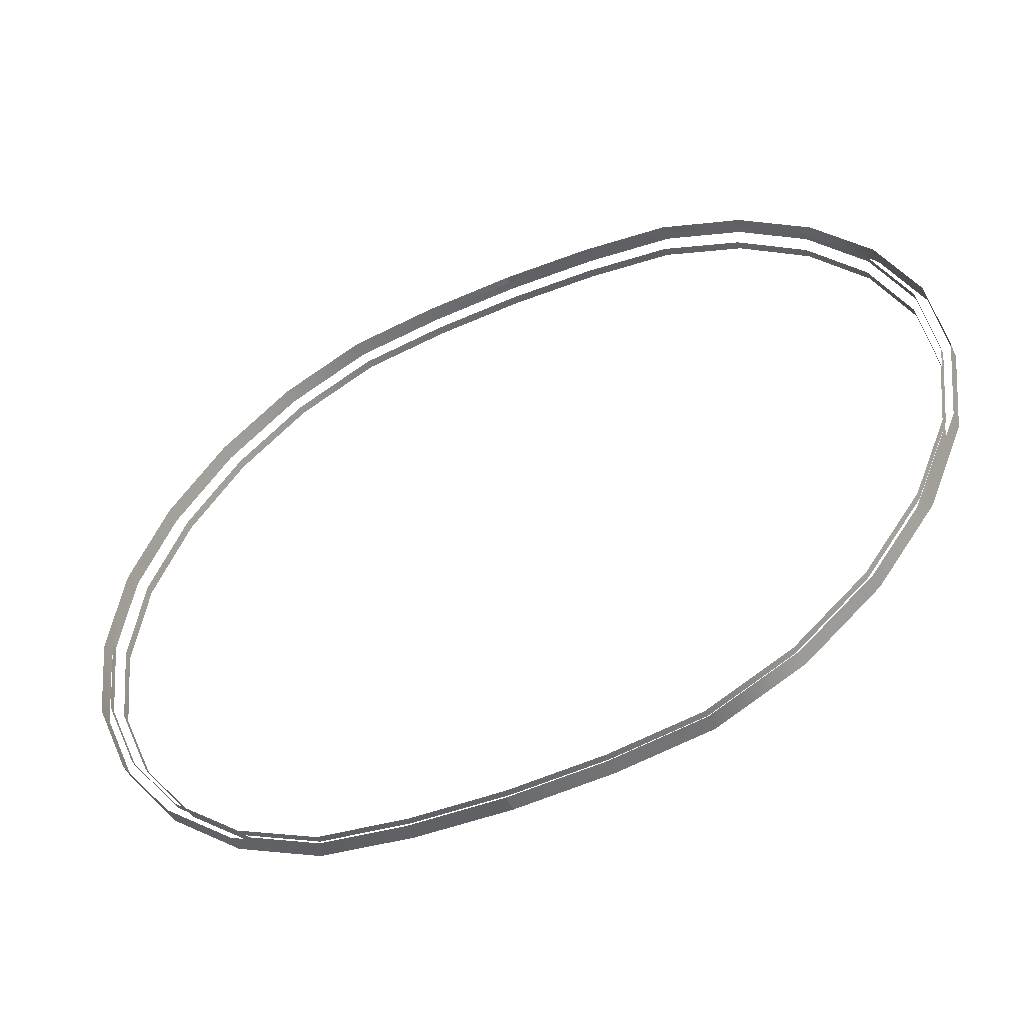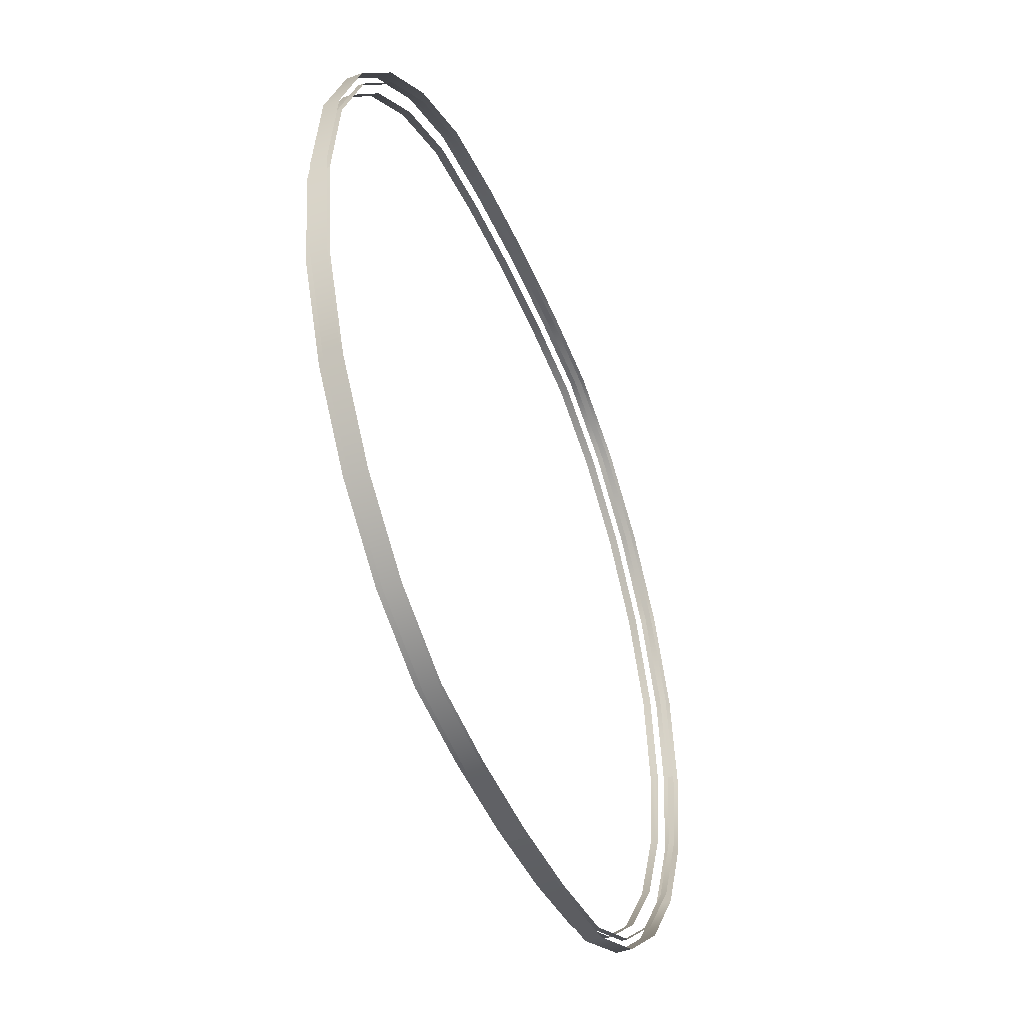
<metadata>
{"format":"obj","ext":"obj","renderer":"f3d","projection":"perspective","resolution":1024,"background":"white","views":[{"elev":-51.6,"azim":24.4,"up":"+Z"},{"elev":-45.5,"azim":-67.9,"up":"+Z"}]}
</metadata>
<code>
g mid_arena_facade
v 21.77 14.92 -91.37
v 42.74 15.6 -88.17
v 42.74 14.92 -88.17
v 21.77 15.6 -91.37
v 42.74 16.87 -88.17
v 21.77 16.87 -91.37
v -0.0005951 14.92 -92.39
v 21.77 15.6 -91.37
v 21.77 14.92 -91.37
v -0.0005951 15.6 -92.39
v 21.77 16.87 -91.37
v -0.0005951 16.87 -92.39
v 62.12 14.92 -78.57
v 78.97 15.6 -63.81
v 78.97 14.92 -63.81
v 62.12 15.6 -78.57
v 78.97 16.87 -63.81
v 62.12 16.87 -78.57
v 42.74 14.92 -88.17
v 62.12 15.6 -78.57
v 62.12 14.92 -78.57
v 42.74 15.6 -88.17
v 62.12 16.87 -78.57
v 42.74 16.87 -88.17
v 92.4 14.92 -45.13
v 101.2 15.6 -23.53
v 101.2 14.92 -23.53
v 92.4 15.6 -45.13
v 101.2 16.87 -23.53
v 92.4 16.87 -45.13
v 78.97 14.92 -63.81
v 92.4 15.6 -45.13
v 92.4 14.92 -45.13
v 78.97 15.6 -63.81
v 92.4 16.87 -45.13
v 78.97 16.87 -63.81
v 101.2 14.92 -23.53
v 104.1 15.6 0.0005951
v 104.1 14.92 0.0005951
v 101.2 15.6 -23.53
v 104.1 16.87 0.0005951
v 101.2 16.87 -23.53
v 21.77 14.92 91.37
v 42.74 14.92 88.17
v 42.74 15.6 88.17
v 21.77 15.6 91.37
v 21.77 16.87 91.37
v 42.74 16.87 88.17
v -0.0005951 14.92 92.39
v 21.77 14.92 91.37
v 21.77 15.6 91.37
v -0.0005951 15.6 92.39
v -0.0005951 16.87 92.39
v 21.77 16.87 91.37
v 62.12 14.92 78.56
v 78.97 14.92 63.8
v 78.97 15.6 63.8
v 62.12 15.6 78.56
v 62.12 16.87 78.56
v 78.97 16.87 63.8
v 42.74 14.92 88.17
v 62.12 14.92 78.56
v 62.12 15.6 78.56
v 42.74 15.6 88.17
v 42.74 16.87 88.17
v 62.12 16.87 78.56
v 92.4 14.92 45.13
v 101.2 14.92 23.53
v 101.2 15.6 23.53
v 92.4 15.6 45.13
v 92.4 16.87 45.13
v 101.2 16.87 23.53
v 78.97 14.92 63.8
v 92.4 14.92 45.13
v 92.4 15.6 45.13
v 78.97 15.6 63.8
v 78.97 16.87 63.8
v 92.4 16.87 45.13
v 101.2 14.92 23.53
v 104.1 14.92 0.0005951
v 104.1 15.6 0.0005951
v 101.2 15.6 23.53
v 101.2 16.87 23.53
v 104.1 16.87 0.0005951
v -21.77 14.92 -91.37
v -42.75 14.92 -88.17
v -42.75 15.6 -88.17
v -21.77 15.6 -91.37
v -21.77 16.87 -91.37
v -42.75 16.87 -88.17
v -0.0005951 14.92 -92.39
v -21.77 14.92 -91.37
v -21.77 15.6 -91.37
v -0.0005951 15.6 -92.39
v -0.0005951 16.87 -92.39
v -21.77 16.87 -91.37
v -62.12 14.92 -78.57
v -78.97 14.92 -63.81
v -78.97 15.6 -63.81
v -62.12 15.6 -78.57
v -62.12 16.87 -78.57
v -78.97 16.87 -63.81
v -42.75 14.92 -88.17
v -62.12 14.92 -78.57
v -62.12 15.6 -78.57
v -42.75 15.6 -88.17
v -42.75 16.87 -88.17
v -62.12 16.87 -78.57
v -92.4 14.92 -45.13
v -101.2 14.92 -23.53
v -101.2 15.6 -23.53
v -92.4 15.6 -45.13
v -92.4 16.87 -45.13
v -101.2 16.87 -23.53
v -78.97 14.92 -63.81
v -92.4 14.92 -45.13
v -92.4 15.6 -45.13
v -78.97 15.6 -63.81
v -78.97 16.87 -63.81
v -92.4 16.87 -45.13
v -101.2 14.92 -23.53
v -104.1 14.92 0.0005951
v -104.1 15.6 0.0005951
v -101.2 15.6 -23.53
v -101.2 16.87 -23.53
v -104.1 16.87 0.0005951
v -21.77 14.92 91.37
v -42.75 15.6 88.17
v -42.75 14.92 88.17
v -21.77 15.6 91.37
v -42.75 16.87 88.17
v -21.77 16.87 91.37
v -0.0005951 14.92 92.39
v -21.77 15.6 91.37
v -21.77 14.92 91.37
v -0.0005951 15.6 92.39
v -21.77 16.87 91.37
v -0.0005951 16.87 92.39
v -62.12 14.92 78.56
v -78.97 15.6 63.8
v -78.97 14.92 63.8
v -62.12 15.6 78.56
v -78.97 16.87 63.8
v -62.12 16.87 78.56
v -42.75 14.92 88.17
v -62.12 15.6 78.56
v -62.12 14.92 78.56
v -42.75 15.6 88.17
v -62.12 16.87 78.56
v -42.75 16.87 88.17
v -92.4 14.92 45.13
v -101.2 15.6 23.53
v -101.2 14.92 23.53
v -92.4 15.6 45.13
v -101.2 16.87 23.53
v -92.4 16.87 45.13
v -78.97 14.92 63.8
v -92.4 15.6 45.13
v -92.4 14.92 45.13
v -78.97 15.6 63.8
v -92.4 16.87 45.13
v -78.97 16.87 63.8
v -101.2 14.92 23.53
v -104.1 15.6 0.0005951
v -104.1 14.92 0.0005951
v -101.2 15.6 23.53
v -104.1 16.87 0.0005951
v -101.2 16.87 23.53
v 22.06 11.05 -92.58
v 22.06 12 -92.58
v 43.31 12 -89.34
v 43.31 11.05 -89.34
v -0.0005951 11.05 -93.61
v -0.0005951 12 -93.61
v 22.06 12 -92.58
v 22.06 11.05 -92.58
v 62.94 11.05 -79.61
v 62.94 12 -79.61
v 80.02 12 -64.65
v 80.02 11.05 -64.65
v 43.31 11.05 -89.34
v 43.31 12 -89.34
v 62.94 12 -79.61
v 62.94 11.05 -79.61
v 93.63 11.05 -45.72
v 93.63 12 -45.72
v 102.5 12 -23.84
v 102.5 11.05 -23.84
v 80.02 11.05 -64.65
v 80.02 12 -64.65
v 93.63 12 -45.72
v 93.63 11.05 -45.72
v 102.5 11.05 -23.84
v 102.5 12 -23.84
v 105.5 12 0.0005951
v 105.5 11.05 0.0005951
v 22.06 11.05 92.59
v 43.31 11.05 89.34
v 43.31 12 89.34
v 22.06 12 92.59
v -0.0005951 11.05 93.62
v 22.06 11.05 92.59
v 22.06 12 92.59
v -0.0005951 12 93.62
v 62.94 11.05 79.61
v 80.02 11.05 64.65
v 80.02 12 64.65
v 62.94 12 79.61
v 43.31 11.05 89.34
v 62.94 11.05 79.61
v 62.94 12 79.61
v 43.31 12 89.34
v 93.63 11.05 45.73
v 102.5 11.05 23.84
v 102.5 12 23.84
v 93.63 12 45.73
v 80.02 11.05 64.65
v 93.63 11.05 45.73
v 93.63 12 45.73
v 80.02 12 64.65
v 102.5 11.05 23.84
v 105.5 11.05 0.0005951
v 105.5 12 0.0005951
v 102.5 12 23.84
v -22.06 11.05 -92.58
v -43.31 11.05 -89.34
v -43.31 12 -89.34
v -22.06 12 -92.58
v -0.0005951 11.05 -93.61
v -22.06 11.05 -92.58
v -22.06 12 -92.58
v -0.0005951 12 -93.61
v -62.94 11.05 -79.61
v -80.02 11.05 -64.65
v -80.02 12 -64.65
v -62.94 12 -79.61
v -43.31 11.05 -89.34
v -62.94 11.05 -79.61
v -62.94 12 -79.61
v -43.31 12 -89.34
v -93.63 11.05 -45.72
v -102.5 11.05 -23.84
v -102.5 12 -23.84
v -93.63 12 -45.72
v -80.02 11.05 -64.65
v -93.63 11.05 -45.72
v -93.63 12 -45.72
v -80.02 12 -64.65
v -102.5 11.05 -23.84
v -105.5 11.05 0.0005951
v -105.5 12 0.0005951
v -102.5 12 -23.84
v -22.06 11.05 92.59
v -22.06 12 92.59
v -43.31 12 89.34
v -43.31 11.05 89.34
v -0.0005951 11.05 93.62
v -0.0005951 12 93.62
v -22.06 12 92.59
v -22.06 11.05 92.59
v -62.94 11.05 79.61
v -62.94 12 79.61
v -80.02 12 64.65
v -80.02 11.05 64.65
v -43.31 11.05 89.34
v -43.31 12 89.34
v -62.94 12 79.61
v -62.94 11.05 79.61
v -93.63 11.05 45.73
v -93.63 12 45.73
v -102.5 12 23.84
v -102.5 11.05 23.84
v -80.02 11.05 64.65
v -80.02 12 64.65
v -93.63 12 45.73
v -93.63 11.05 45.73
v -102.5 11.05 23.84
v -102.5 12 23.84
v -105.5 12 0.0005951
v -105.5 11.05 0.0005951
v 22.28 10.69 -94.92
v 22.28 14.41 -94.92
v 44.05 14.41 -91.56
v 44.05 10.69 -91.56
v 0.05204 10.69 -95.99
v 0.05204 14.41 -95.99
v 22.28 14.41 -94.92
v 22.28 10.69 -94.92
v 64.24 10.69 -81.56
v 64.24 14.41 -81.56
v 81.75 14.41 -66.24
v 81.75 10.69 -66.24
v 44.05 10.69 -91.56
v 44.05 14.41 -91.56
v 64.24 14.41 -81.56
v 64.24 10.69 -81.56
v 95.68 10.69 -46.87
v 95.68 14.41 -46.87
v 104.8 14.41 -24.44
v 104.8 10.69 -24.44
v 81.75 10.69 -66.24
v 81.75 14.41 -66.24
v 95.68 14.41 -46.87
v 95.68 10.69 -46.87
v 104.8 10.69 -24.44
v 104.8 14.41 -24.44
v 107.8 14.41 0.0005951
v 107.8 10.69 0.0005951
v 22.28 10.69 94.92
v 44.05 10.69 91.56
v 44.05 14.41 91.56
v 22.28 14.41 94.92
v 0.05204 10.69 95.99
v 22.28 10.69 94.92
v 22.28 14.41 94.92
v 0.05204 14.41 95.99
v 64.24 10.69 81.56
v 81.75 10.69 66.24
v 81.75 14.41 66.24
v 64.24 14.41 81.56
v 44.05 10.69 91.56
v 64.24 10.69 81.56
v 64.24 14.41 81.56
v 44.05 14.41 91.56
v 95.68 10.69 46.87
v 104.8 10.69 24.44
v 104.8 14.41 24.44
v 95.68 14.41 46.87
v 81.75 10.69 66.24
v 95.68 10.69 46.87
v 95.68 14.41 46.87
v 81.75 14.41 66.24
v 104.8 10.69 24.44
v 107.8 10.69 0.0005951
v 107.8 14.41 0.0005951
v 104.8 14.41 24.44
v -22.18 10.69 -94.92
v -43.95 10.69 -91.56
v -43.95 14.41 -91.56
v -22.18 14.41 -94.92
v 0.05204 10.69 -95.99
v -22.18 10.69 -94.92
v -22.18 14.41 -94.92
v 0.05204 14.41 -95.99
v -64.14 10.69 -81.56
v -81.65 10.69 -66.24
v -81.65 14.41 -66.24
v -64.14 14.41 -81.56
v -43.95 10.69 -91.56
v -64.14 10.69 -81.56
v -64.14 14.41 -81.56
v -43.95 14.41 -91.56
v -95.58 10.69 -46.87
v -104.7 10.69 -24.44
v -104.7 14.41 -24.44
v -95.58 14.41 -46.87
v -81.65 10.69 -66.24
v -95.58 10.69 -46.87
v -95.58 14.41 -46.87
v -81.65 14.41 -66.24
v -104.7 10.69 -24.44
v -107.7 10.69 0.0005951
v -107.7 14.41 0.0005951
v -104.7 14.41 -24.44
v -22.18 10.69 94.92
v -22.18 14.41 94.92
v -43.95 14.41 91.56
v -43.95 10.69 91.56
v 0.05204 10.69 95.99
v 0.05204 14.41 95.99
v -22.18 14.41 94.92
v -22.18 10.69 94.92
v -64.14 10.69 81.56
v -64.14 14.41 81.56
v -81.65 14.41 66.24
v -81.65 10.69 66.24
v -43.95 10.69 91.56
v -43.95 14.41 91.56
v -64.14 14.41 81.56
v -64.14 10.69 81.56
v -95.58 10.69 46.87
v -95.58 14.41 46.87
v -104.7 14.41 24.44
v -104.7 10.69 24.44
v -81.65 10.69 66.24
v -81.65 14.41 66.24
v -95.58 14.41 46.87
v -95.58 10.69 46.87
v -104.7 10.69 24.44
v -104.7 14.41 24.44
v -107.7 14.41 0.0005951
v -107.7 10.69 0.0005951
v 43.31 12 -89.34
v 22.06 12 -92.58
v 22.09 12.53 -92.58
v 43.34 12.53 -89.34
v 22.06 12 -92.58
v -0.0005951 12 -93.61
v 0.02572 12.53 -93.61
v 22.09 12.53 -92.58
v 80.02 12 -64.65
v 62.94 12 -79.61
v 62.97 12.53 -79.61
v 80.05 12.53 -64.65
v 62.94 12 -79.61
v 43.31 12 -89.34
v 43.34 12.53 -89.34
v 62.97 12.53 -79.61
v 102.5 12 -23.84
v 93.63 12 -45.72
v 93.66 12.53 -45.72
v 102.6 12.53 -23.84
v 93.63 12 -45.72
v 80.02 12 -64.65
v 80.05 12.53 -64.65
v 93.66 12.53 -45.72
v 105.5 12 0.0005951
v 102.5 12 -23.84
v 102.6 12.53 -23.84
v 105.5 12.53 0.0005951
v 43.31 12 89.34
v 43.29 12.53 89.34
v 22.03 12.53 92.59
v 22.06 12 92.59
v 22.06 12 92.59
v 22.03 12.53 92.59
v -0.02692 12.53 93.62
v -0.0005951 12 93.62
v 80.02 12 64.65
v 79.99 12.53 64.65
v 62.92 12.53 79.61
v 62.94 12 79.61
v 62.94 12 79.61
v 62.92 12.53 79.61
v 43.29 12.53 89.34
v 43.31 12 89.34
v 102.5 12 23.84
v 102.5 12.53 23.84
v 93.61 12.53 45.73
v 93.63 12 45.73
v 93.63 12 45.73
v 93.61 12.53 45.73
v 79.99 12.53 64.65
v 80.02 12 64.65
v 105.5 12 0.0005951
v 105.5 12.53 0.0005951
v 102.5 12.53 23.84
v 102.5 12 23.84
v -43.31 12 -89.34
v -43.29 12.53 -89.34
v -22.04 12.53 -92.58
v -22.06 12 -92.58
v -22.06 12 -92.58
v -22.04 12.53 -92.58
v 0.02572 12.53 -93.61
v -0.0005951 12 -93.61
v -80.02 12 -64.65
v -80 12.53 -64.65
v -62.91 12.53 -79.61
v -62.94 12 -79.61
v -62.94 12 -79.61
v -62.91 12.53 -79.61
v -43.29 12.53 -89.34
v -43.31 12 -89.34
v -102.5 12 -23.84
v -102.5 12.53 -23.84
v -93.61 12.53 -45.72
v -93.63 12 -45.72
v -93.63 12 -45.72
v -93.61 12.53 -45.72
v -80 12.53 -64.65
v -80.02 12 -64.65
v -105.5 12 0.0005951
v -105.5 12.53 0.0005951
v -102.5 12.53 -23.84
v -102.5 12 -23.84
v -43.31 12 89.34
v -22.06 12 92.59
v -22.09 12.53 92.59
v -43.34 12.53 89.34
v -22.06 12 92.59
v -0.0005951 12 93.62
v -0.02692 12.53 93.62
v -22.09 12.53 92.59
v -80.02 12 64.65
v -62.94 12 79.61
v -62.97 12.53 79.61
v -80.05 12.53 64.65
v -62.94 12 79.61
v -43.31 12 89.34
v -43.34 12.53 89.34
v -62.97 12.53 79.61
v -102.5 12 23.84
v -93.63 12 45.73
v -93.66 12.53 45.73
v -102.6 12.53 23.84
v -93.63 12 45.73
v -80.02 12 64.65
v -80.05 12.53 64.65
v -93.66 12.53 45.73
v -105.5 12 0.0005951
v -102.5 12 23.84
v -102.6 12.53 23.84
v -105.5 12.53 0.0005951
g mid_arena_facade_0
f 3 2 1
f 2 4 1
f 2 5 4
f 5 6 4
f 9 8 7
f 8 10 7
f 8 11 10
f 11 12 10
f 15 14 13
f 14 16 13
f 14 17 16
f 17 18 16
f 21 20 19
f 20 22 19
f 20 23 22
f 23 24 22
f 27 26 25
f 26 28 25
f 26 29 28
f 29 30 28
f 33 32 31
f 32 34 31
f 32 35 34
f 35 36 34
f 39 38 37
f 38 40 37
f 38 41 40
f 41 42 40
f 45 44 43
f 46 45 43
f 46 47 45
f 47 48 45
f 51 50 49
f 52 51 49
f 52 53 51
f 53 54 51
f 57 56 55
f 58 57 55
f 58 59 57
f 59 60 57
f 63 62 61
f 64 63 61
f 64 65 63
f 65 66 63
f 69 68 67
f 70 69 67
f 70 71 69
f 71 72 69
f 75 74 73
f 76 75 73
f 76 77 75
f 77 78 75
f 81 80 79
f 82 81 79
f 82 83 81
f 83 84 81
f 87 86 85
f 88 87 85
f 88 89 87
f 89 90 87
f 93 92 91
f 94 93 91
f 94 95 93
f 95 96 93
f 99 98 97
f 100 99 97
f 100 101 99
f 101 102 99
f 105 104 103
f 106 105 103
f 106 107 105
f 107 108 105
f 111 110 109
f 112 111 109
f 112 113 111
f 113 114 111
f 117 116 115
f 118 117 115
f 118 119 117
f 119 120 117
f 123 122 121
f 124 123 121
f 124 125 123
f 125 126 123
f 129 128 127
f 128 130 127
f 128 131 130
f 131 132 130
f 135 134 133
f 134 136 133
f 134 137 136
f 137 138 136
f 141 140 139
f 140 142 139
f 140 143 142
f 143 144 142
f 147 146 145
f 146 148 145
f 146 149 148
f 149 150 148
f 153 152 151
f 152 154 151
f 152 155 154
f 155 156 154
f 159 158 157
f 158 160 157
f 158 161 160
f 161 162 160
f 165 164 163
f 164 166 163
f 164 167 166
f 167 168 166
f 171 170 169
f 172 171 169
f 175 174 173
f 176 175 173
f 179 178 177
f 180 179 177
f 183 182 181
f 184 183 181
f 187 186 185
f 188 187 185
f 191 190 189
f 192 191 189
f 195 194 193
f 196 195 193
f 199 198 197
f 200 199 197
f 203 202 201
f 204 203 201
f 207 206 205
f 208 207 205
f 211 210 209
f 212 211 209
f 215 214 213
f 216 215 213
f 219 218 217
f 220 219 217
f 223 222 221
f 224 223 221
f 227 226 225
f 228 227 225
f 231 230 229
f 232 231 229
f 235 234 233
f 236 235 233
f 239 238 237
f 240 239 237
f 243 242 241
f 244 243 241
f 247 246 245
f 248 247 245
f 251 250 249
f 252 251 249
f 255 254 253
f 256 255 253
f 259 258 257
f 260 259 257
f 263 262 261
f 264 263 261
f 267 266 265
f 268 267 265
f 271 270 269
f 272 271 269
f 275 274 273
f 276 275 273
f 279 278 277
f 280 279 277
g mid_arena_facade_1
f 283 282 281
f 284 283 281
f 287 286 285
f 288 287 285
f 291 290 289
f 292 291 289
f 295 294 293
f 296 295 293
f 299 298 297
f 300 299 297
f 303 302 301
f 304 303 301
f 307 306 305
f 308 307 305
f 311 310 309
f 312 311 309
f 315 314 313
f 316 315 313
f 319 318 317
f 320 319 317
f 323 322 321
f 324 323 321
f 327 326 325
f 328 327 325
f 331 330 329
f 332 331 329
f 335 334 333
f 336 335 333
f 339 338 337
f 340 339 337
f 343 342 341
f 344 343 341
f 347 346 345
f 348 347 345
f 351 350 349
f 352 351 349
f 355 354 353
f 356 355 353
f 359 358 357
f 360 359 357
f 363 362 361
f 364 363 361
f 367 366 365
f 368 367 365
f 371 370 369
f 372 371 369
f 375 374 373
f 376 375 373
f 379 378 377
f 380 379 377
f 383 382 381
f 384 383 381
f 387 386 385
f 388 387 385
f 391 390 389
f 392 391 389
f 395 394 393
f 396 395 393
f 399 398 397
f 400 399 397
f 403 402 401
f 404 403 401
f 407 406 405
f 408 407 405
f 411 410 409
f 412 411 409
f 415 414 413
f 416 415 413
f 419 418 417
f 420 419 417
f 423 422 421
f 424 423 421
f 427 426 425
f 428 427 425
f 431 430 429
f 432 431 429
f 435 434 433
f 436 435 433
f 439 438 437
f 440 439 437
f 443 442 441
f 444 443 441
f 447 446 445
f 448 447 445
f 451 450 449
f 452 451 449
f 455 454 453
f 456 455 453
f 459 458 457
f 460 459 457
f 463 462 461
f 464 463 461
f 467 466 465
f 468 467 465
f 471 470 469
f 472 471 469
f 475 474 473
f 476 475 473
f 479 478 477
f 480 479 477
f 483 482 481
f 484 483 481
f 487 486 485
f 488 487 485
f 491 490 489
f 492 491 489
f 495 494 493
f 496 495 493
f 499 498 497
f 500 499 497
f 503 502 501
f 504 503 501

</code>
